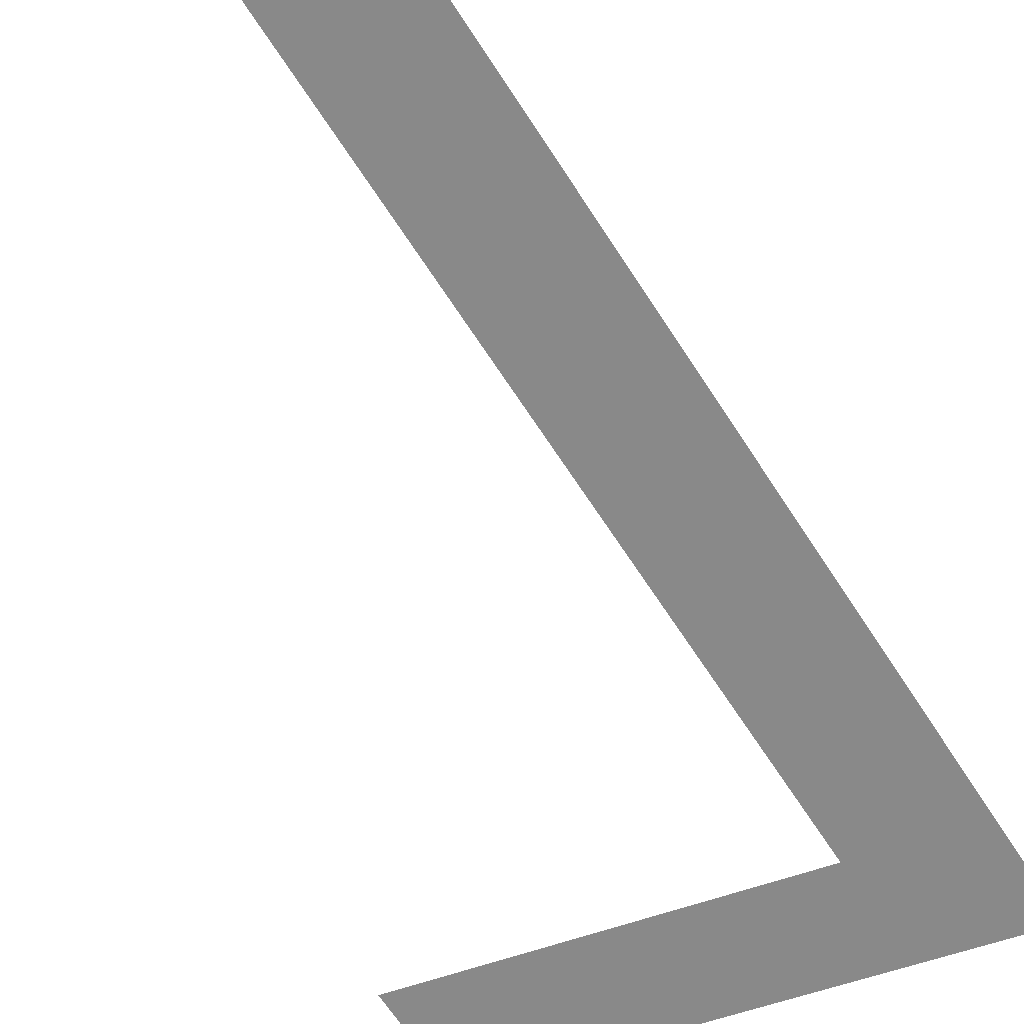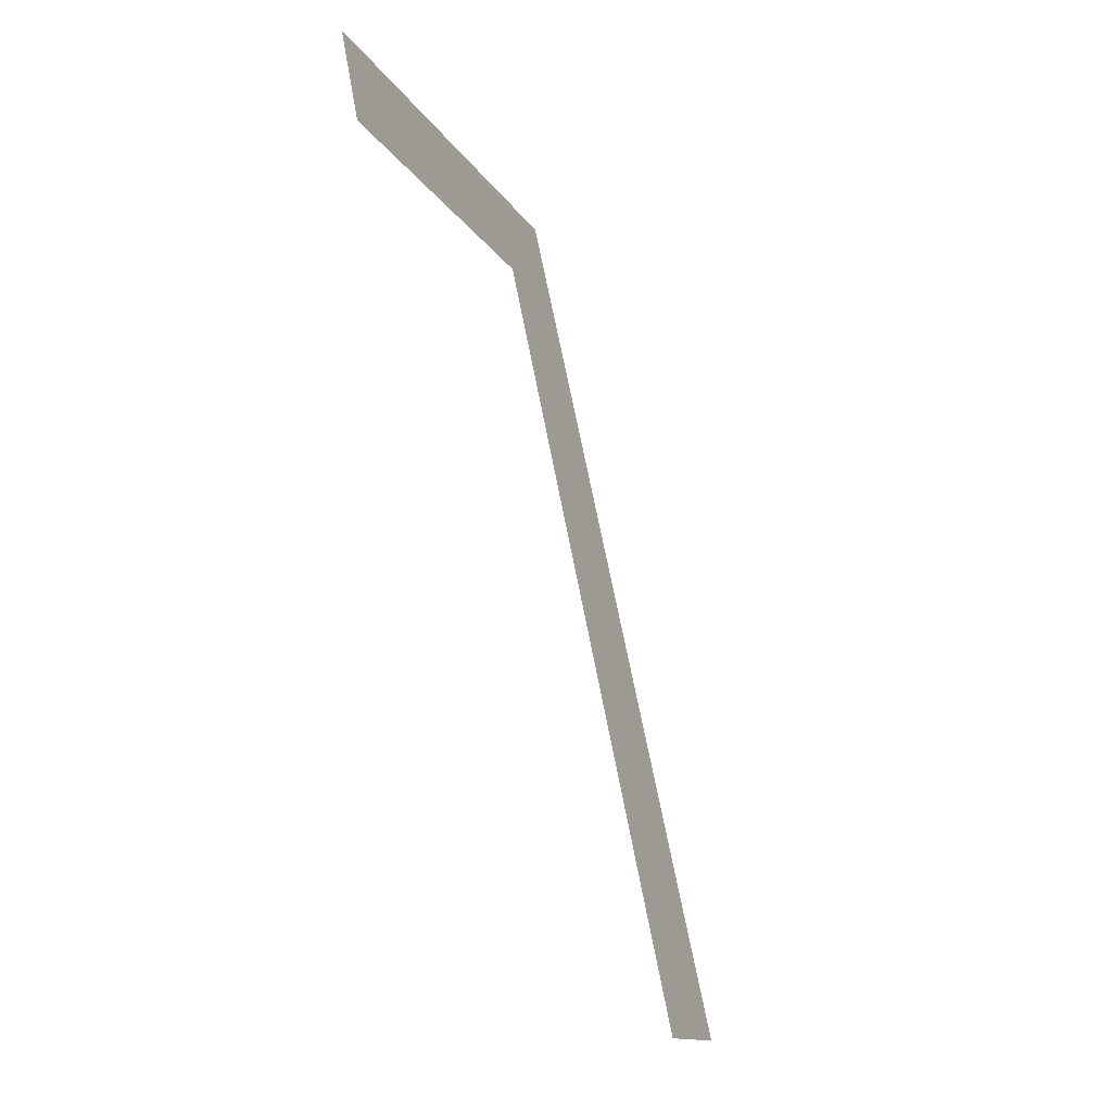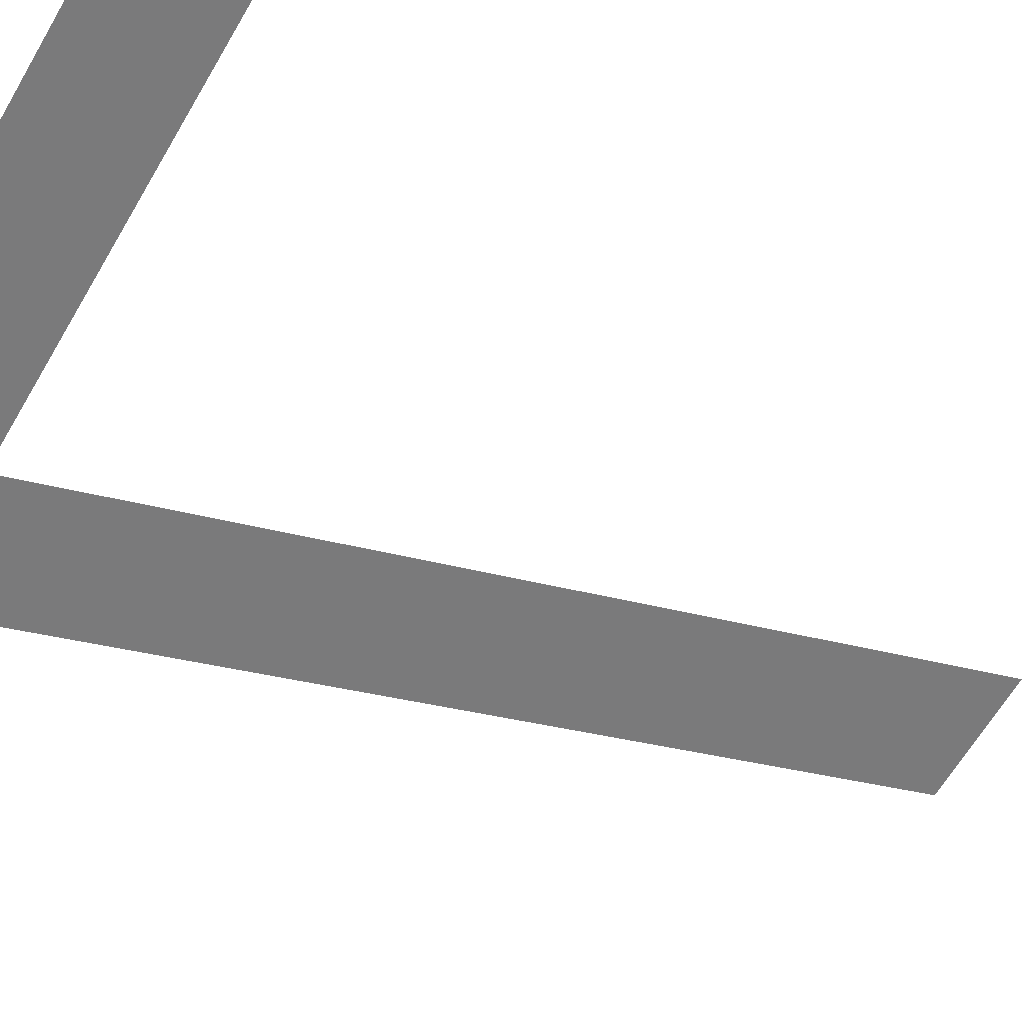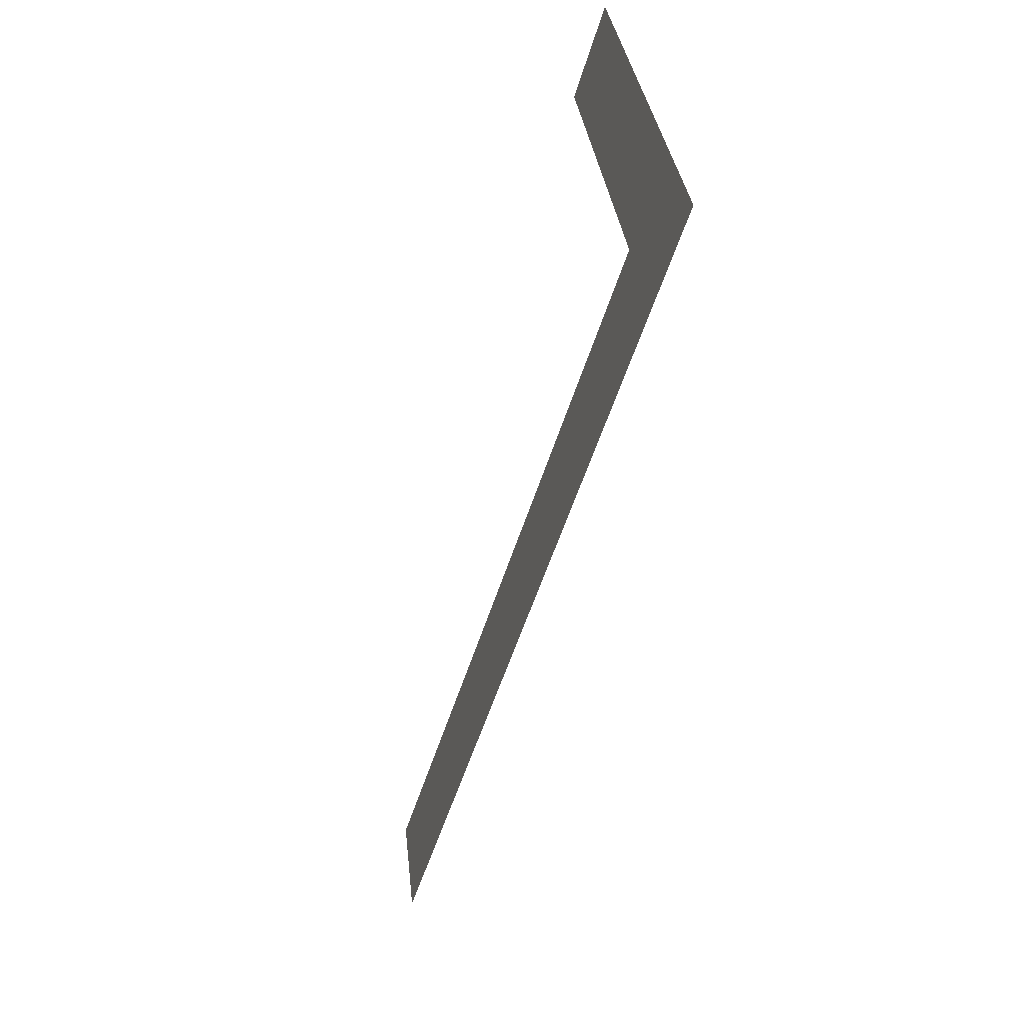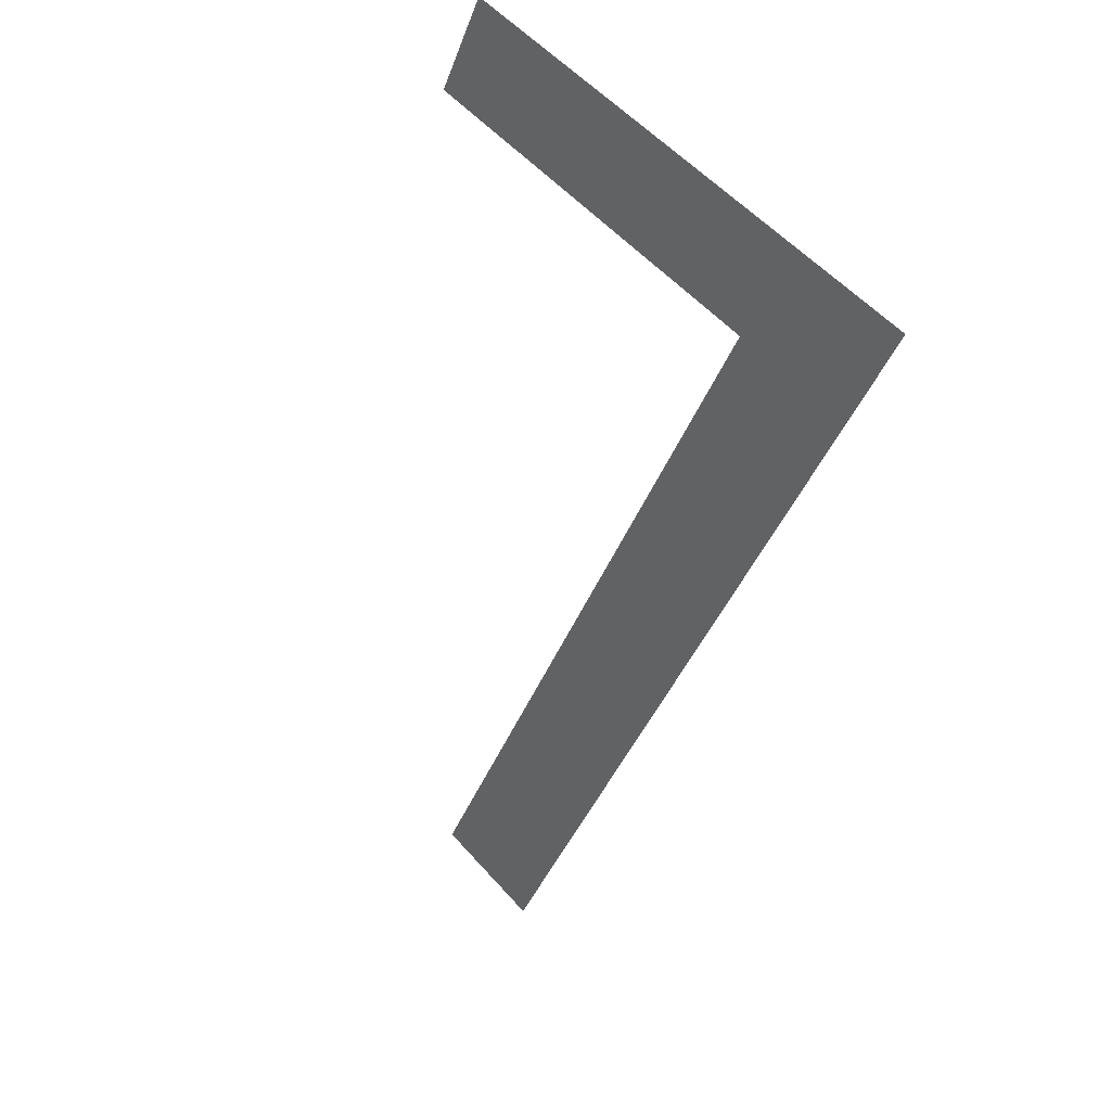
<metadata>
{"format":"obj","ext":"obj","renderer":"f3d","projection":"perspective","resolution":1024,"background":"white","views":[{"elev":-50.1,"azim":-156.7,"up":"+Y"},{"elev":-13.6,"azim":109.8,"up":"+Z"},{"elev":-65.7,"azim":59.3,"up":"+Y"},{"elev":32.0,"azim":-95.8,"up":"+Z"},{"elev":53.6,"azim":-130.2,"up":"+Z"}]}
</metadata>
<code>
o mesh573/mesh573-geometry#mesh573-geometry
v 0.6249 0.08671 -0.2381
v 0.6245 0.08459 -0.2302
v 0.6231 0.08431 -0.2292
v 0.6261 0.08671 -0.2381
v 0.6282 0.08431 -0.2292
v 0.6284 0.08459 -0.2302
f 1 2 3
f 2 1 4
f 3 2 1
f 4 1 2
f 2 5 3
f 3 5 2
f 5 2 6
f 6 2 5

</code>
